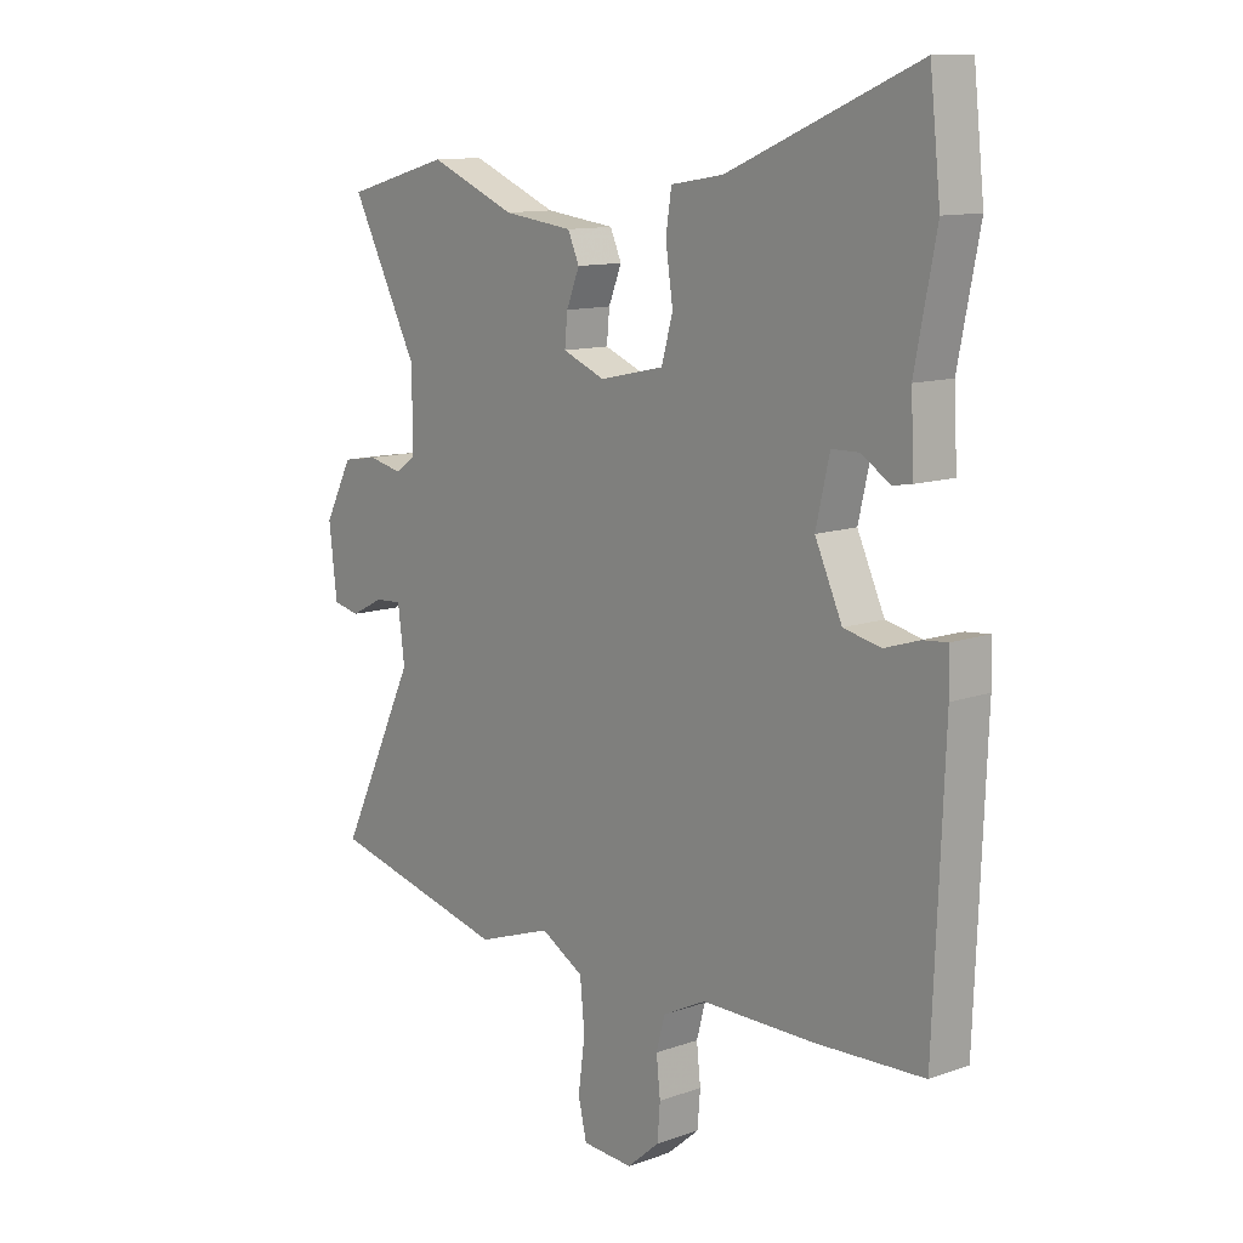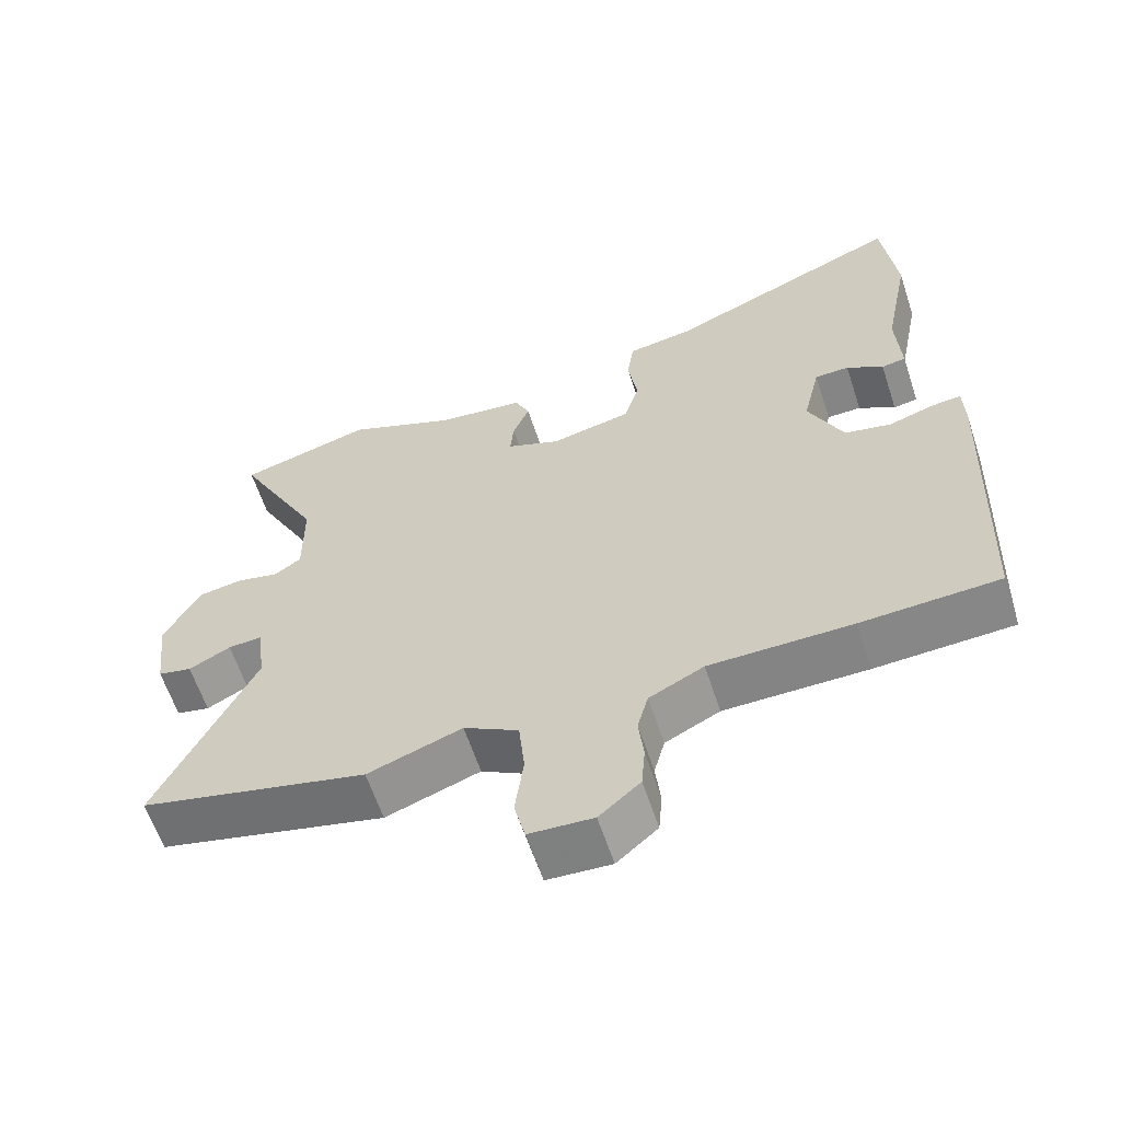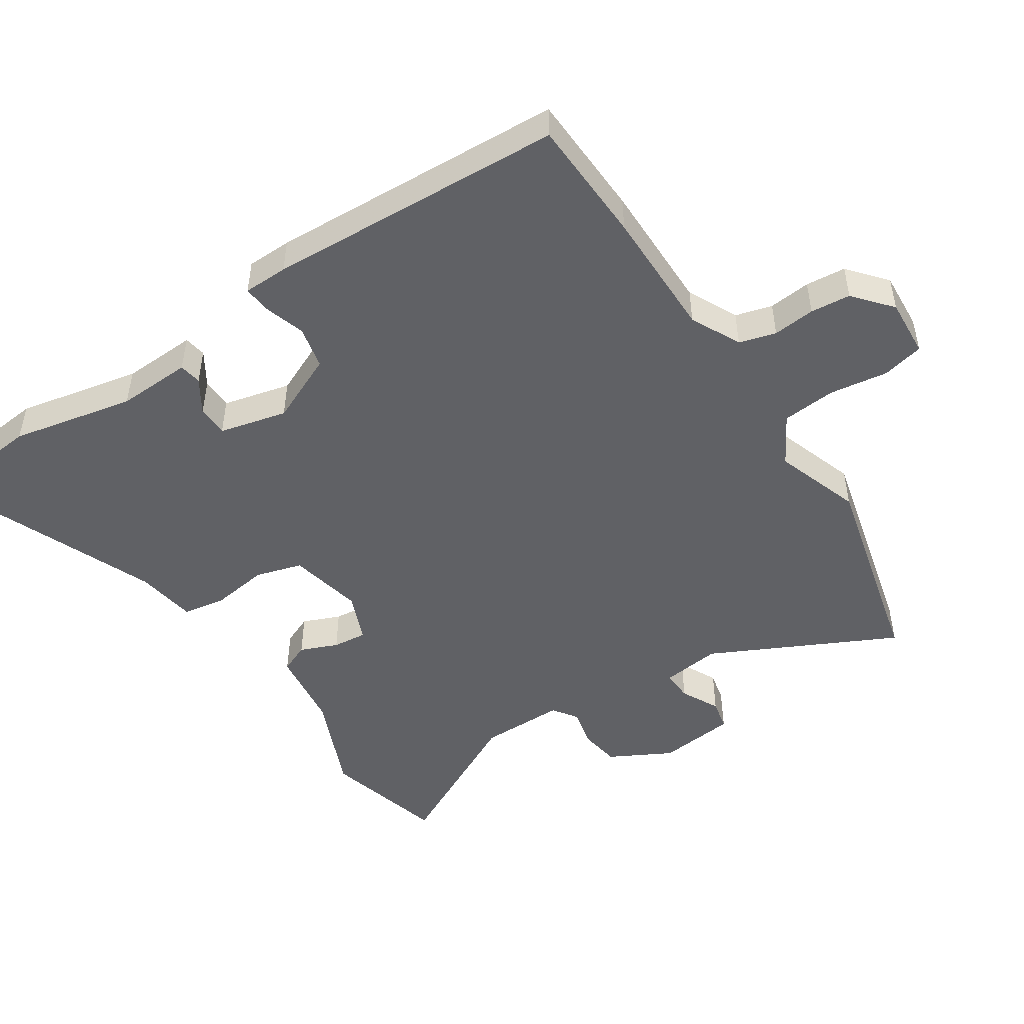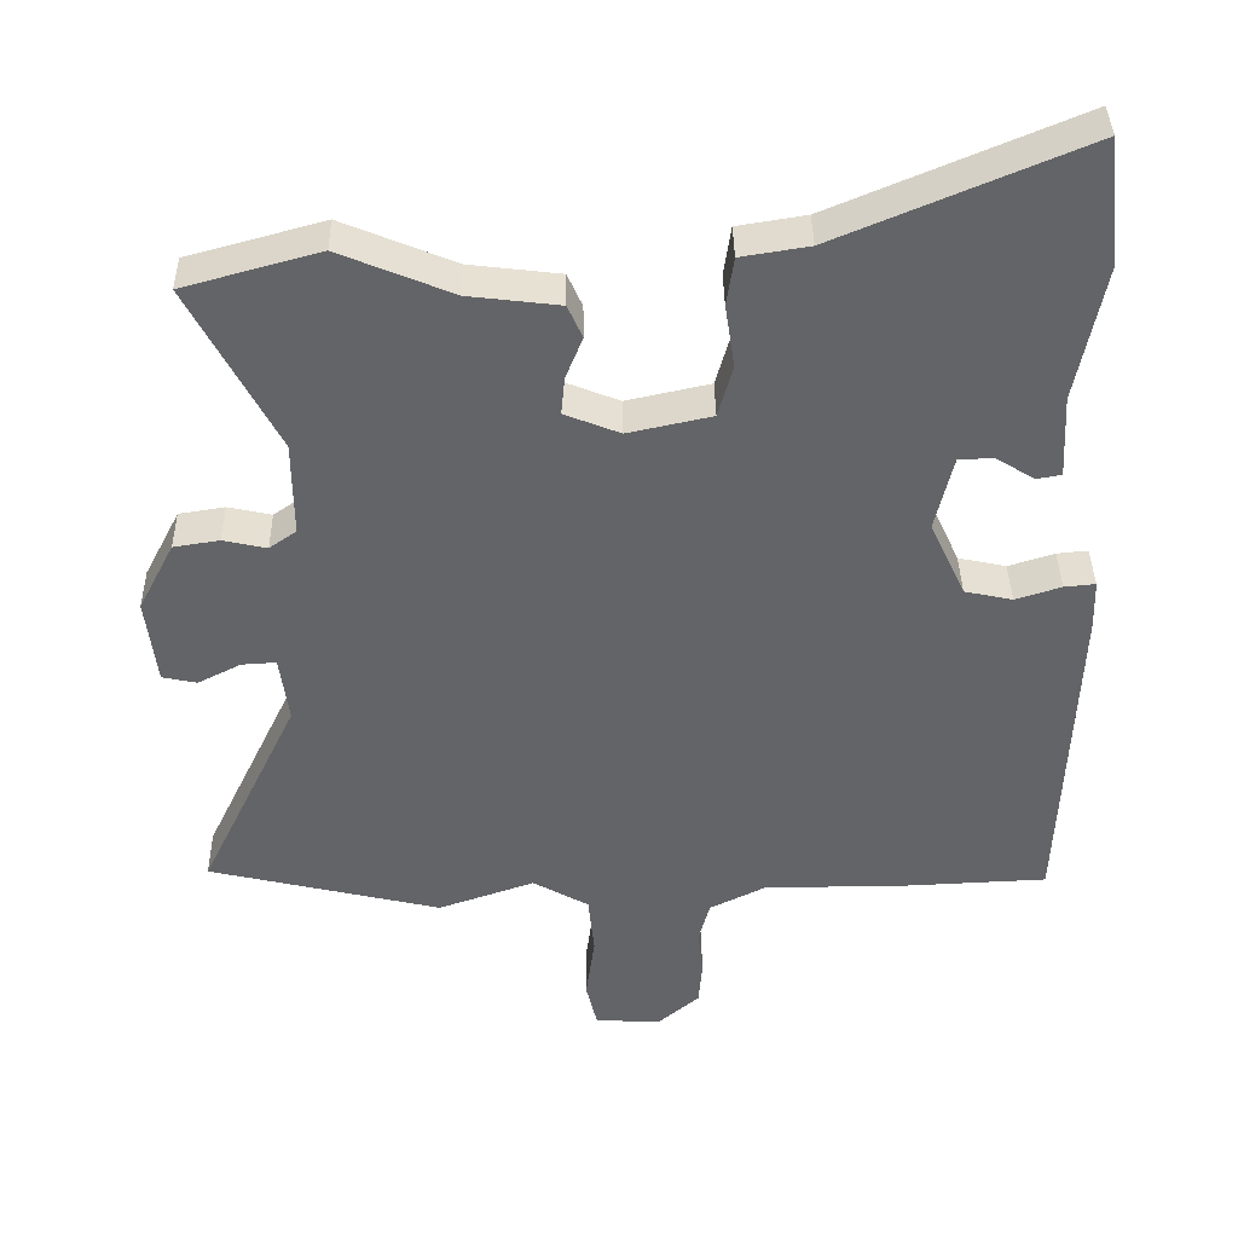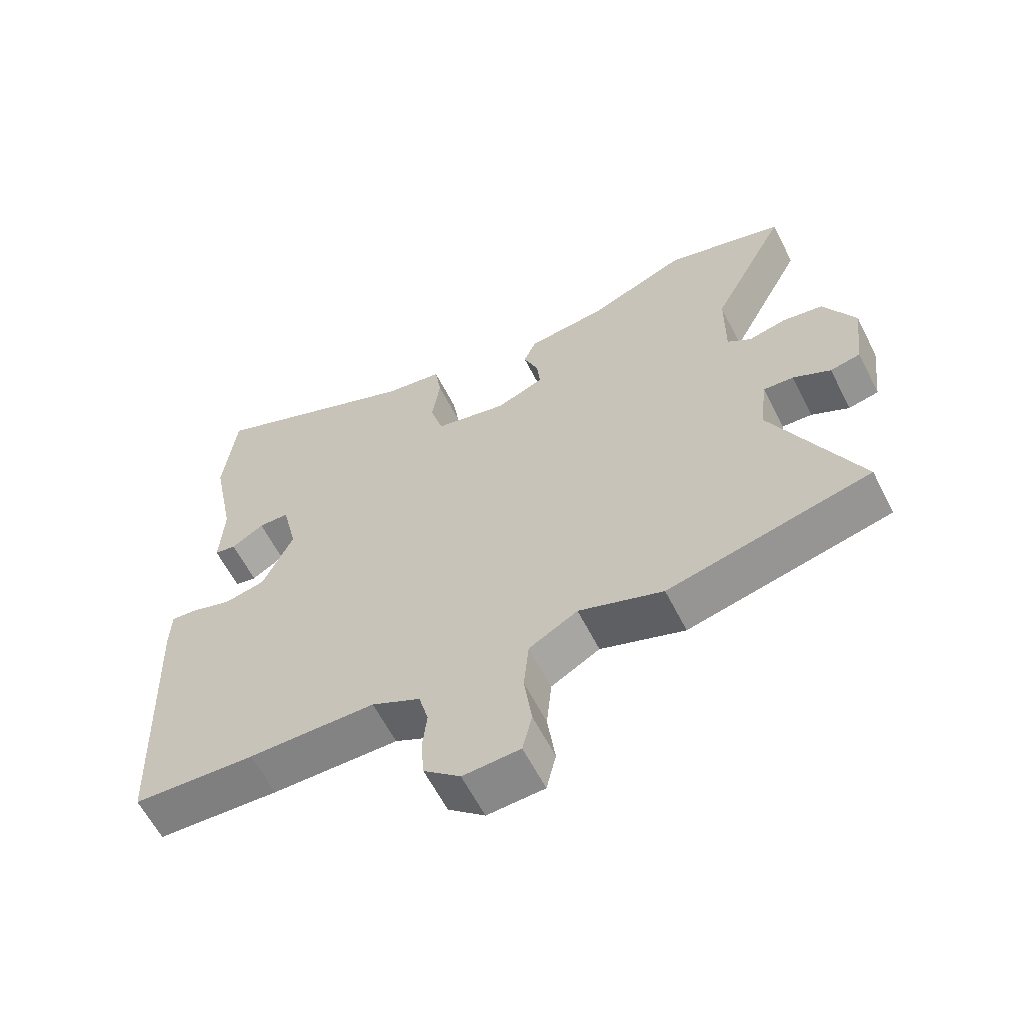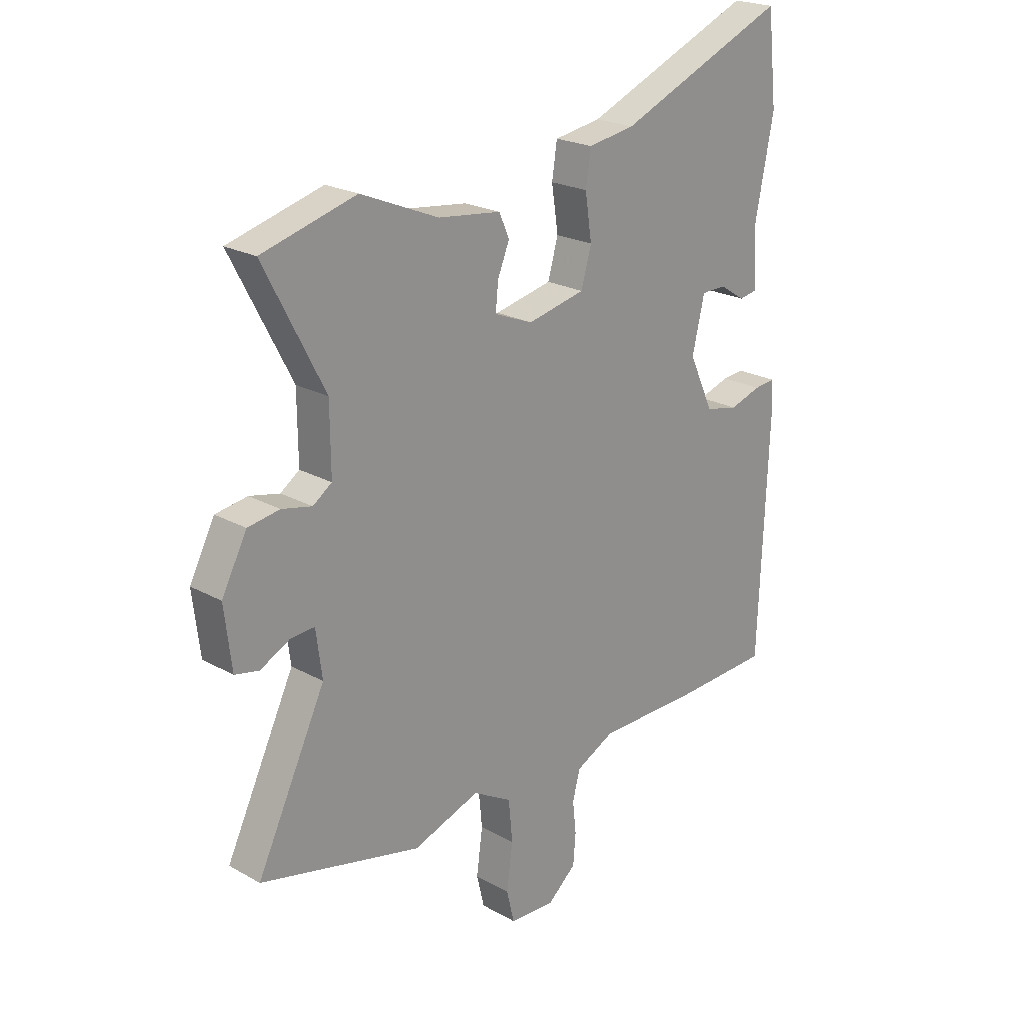
<metadata>
{"format":"obj","ext":"obj","renderer":"f3d","projection":"perspective","resolution":1024,"background":"white","views":[{"elev":11.8,"azim":49.7,"up":"+Z"},{"elev":-61.3,"azim":18.2,"up":"+Z"},{"elev":-48.8,"azim":122.8,"up":"+Y"},{"elev":38.8,"azim":-0.9,"up":"+Z"},{"elev":-61.2,"azim":-153.1,"up":"+Z"},{"elev":22.2,"azim":-45.9,"up":"+Z"}]}
</metadata>
<code>
v -0.328 0.07 -0.541
v -0.644 0.07 -0.466
v -0.509 0.07 -0.185
v -0.521 0.07 -0.094
v -0.568 0.07 -0.097
v -0.626 0.07 -0.127
v -0.673 0.07 -0.117
v -0.687 0.07 0.001
v -0.638 0.07 0.095
v -0.576 0.07 0.105
v -0.517 0.07 0.092
v -0.48 0.07 0.118
v -0.481 0.07 0.247
v -0.599 0.07 0.473
v -0.415 0.07 0.524
v -0.263 0.07 0.461
v -0.14 0.07 0.446
v -0.12 0.07 0.401
v -0.143 0.07 0.344
v -0.148 0.07 0.292
v -0.073 0.07 0.262
v 0.04 0.07 0.287
v 0.06 0.07 0.358
v 0.047 0.07 0.444
v 0.057 0.07 0.51
v 0.149 0.07 0.525
v 0.482 0.07 0.666
v 0.501 0.07 0.494
v 0.464 0.07 0.307
v 0.47 0.07 0.194
v 0.436 0.07 0.188
v 0.385 0.07 0.22
v 0.337 0.07 0.219
v 0.313 0.07 0.116
v 0.361 0.07 0.012
v 0.426 0.07 -0.002
v 0.488 0.07 0.018
v 0.53 0.07 0.022
v 0.532 0.07 -0.046
v 0.514 0.07 -0.499
v 0.323 0.07 -0.508
v 0.125 0.07 -0.509
v 0.049 0.07 -0.547
v 0.034 0.07 -0.603
v 0.041 0.07 -0.667
v 0.036 0.07 -0.728
v -0.021 0.07 -0.777
v -0.11 0.07 -0.772
v -0.125 0.07 -0.709
v -0.113 0.07 -0.62
v -0.121 0.07 -0.538
v -0.197 0.07 -0.495
v -0.328 0 -0.541
v -0.644 0 -0.466
v -0.509 0 -0.185
v -0.521 0 -0.094
v -0.568 0 -0.097
v -0.626 0 -0.127
v -0.673 0 -0.117
v -0.687 0 0.001
v -0.638 0 0.095
v -0.576 0 0.105
v -0.517 0 0.092
v -0.48 0 0.118
v -0.481 0 0.247
v -0.599 0 0.473
v -0.415 0 0.524
v -0.263 0 0.461
v -0.14 0 0.446
v -0.12 0 0.401
v -0.143 0 0.344
v -0.148 0 0.292
v -0.073 0 0.262
v 0.04 0 0.287
v 0.06 0 0.358
v 0.047 0 0.444
v 0.057 0 0.51
v 0.149 0 0.525
v 0.482 0 0.666
v 0.501 0 0.494
v 0.464 0 0.307
v 0.47 0 0.194
v 0.436 0 0.188
v 0.385 0 0.22
v 0.337 0 0.219
v 0.313 0 0.116
v 0.361 0 0.012
v 0.426 0 -0.002
v 0.488 0 0.018
v 0.53 0 0.022
v 0.532 0 -0.046
v 0.514 0 -0.499
v 0.323 0 -0.508
v 0.125 0 -0.509
v 0.049 0 -0.547
v 0.034 0 -0.603
v 0.041 0 -0.667
v 0.036 0 -0.728
v -0.021 0 -0.777
v -0.11 0 -0.772
v -0.125 0 -0.709
v -0.113 0 -0.62
v -0.121 0 -0.538
v -0.197 0 -0.495
f 47 48 49 50
f 47 50 51
f 44 45 46 47
f 43 44 47 51
f 42 43 51 52
f 40 41 42 52
f 36 37 38 39
f 35 36 39 40
f 34 35 40 52
f 29 30 31 32
f 29 32 33
f 26 27 28 29
f 26 29 33
f 23 24 25 26
f 22 23 26 33
f 21 22 33 34
f 16 17 18 19
f 16 19 20
f 13 14 15 16
f 12 13 16 20
f 11 12 20 21
f 9 10 11
f 8 9 11
f 5 6 7 8
f 4 5 8 11
f 3 4 11 21
f 3 21 34 52
f 1 2 3 52
f 102 101 100 99
f 103 102 99
f 99 98 97 96
f 103 99 96 95
f 104 103 95 94
f 104 94 93 92
f 91 90 89 88
f 92 91 88 87
f 104 92 87 86
f 84 83 82 81
f 85 84 81
f 81 80 79 78
f 85 81 78
f 78 77 76 75
f 85 78 75 74
f 86 85 74 73
f 71 70 69 68
f 72 71 68
f 68 67 66 65
f 72 68 65 64
f 73 72 64 63
f 63 62 61
f 63 61 60
f 60 59 58 57
f 63 60 57 56
f 73 63 56 55
f 104 86 73 55
f 104 55 54 53
f 1 53 54 2
f 2 54 55 3
f 3 55 56 4
f 4 56 57 5
f 5 57 58 6
f 6 58 59 7
f 7 59 60 8
f 8 60 61 9
f 9 61 62 10
f 10 62 63 11
f 11 63 64 12
f 12 64 65 13
f 13 65 66 14
f 14 66 67 15
f 15 67 68 16
f 16 68 69 17
f 17 69 70 18
f 18 70 71 19
f 19 71 72 20
f 20 72 73 21
f 21 73 74 22
f 22 74 75 23
f 23 75 76 24
f 24 76 77 25
f 25 77 78 26
f 26 78 79 27
f 27 79 80 28
f 28 80 81 29
f 29 81 82 30
f 30 82 83 31
f 31 83 84 32
f 32 84 85 33
f 33 85 86 34
f 34 86 87 35
f 35 87 88 36
f 36 88 89 37
f 37 89 90 38
f 38 90 91 39
f 39 91 92 40
f 40 92 93 41
f 41 93 94 42
f 42 94 95 43
f 43 95 96 44
f 44 96 97 45
f 45 97 98 46
f 46 98 99 47
f 47 99 100 48
f 48 100 101 49
f 49 101 102 50
f 50 102 103 51
f 51 103 104 52
f 52 104 53 1

</code>
